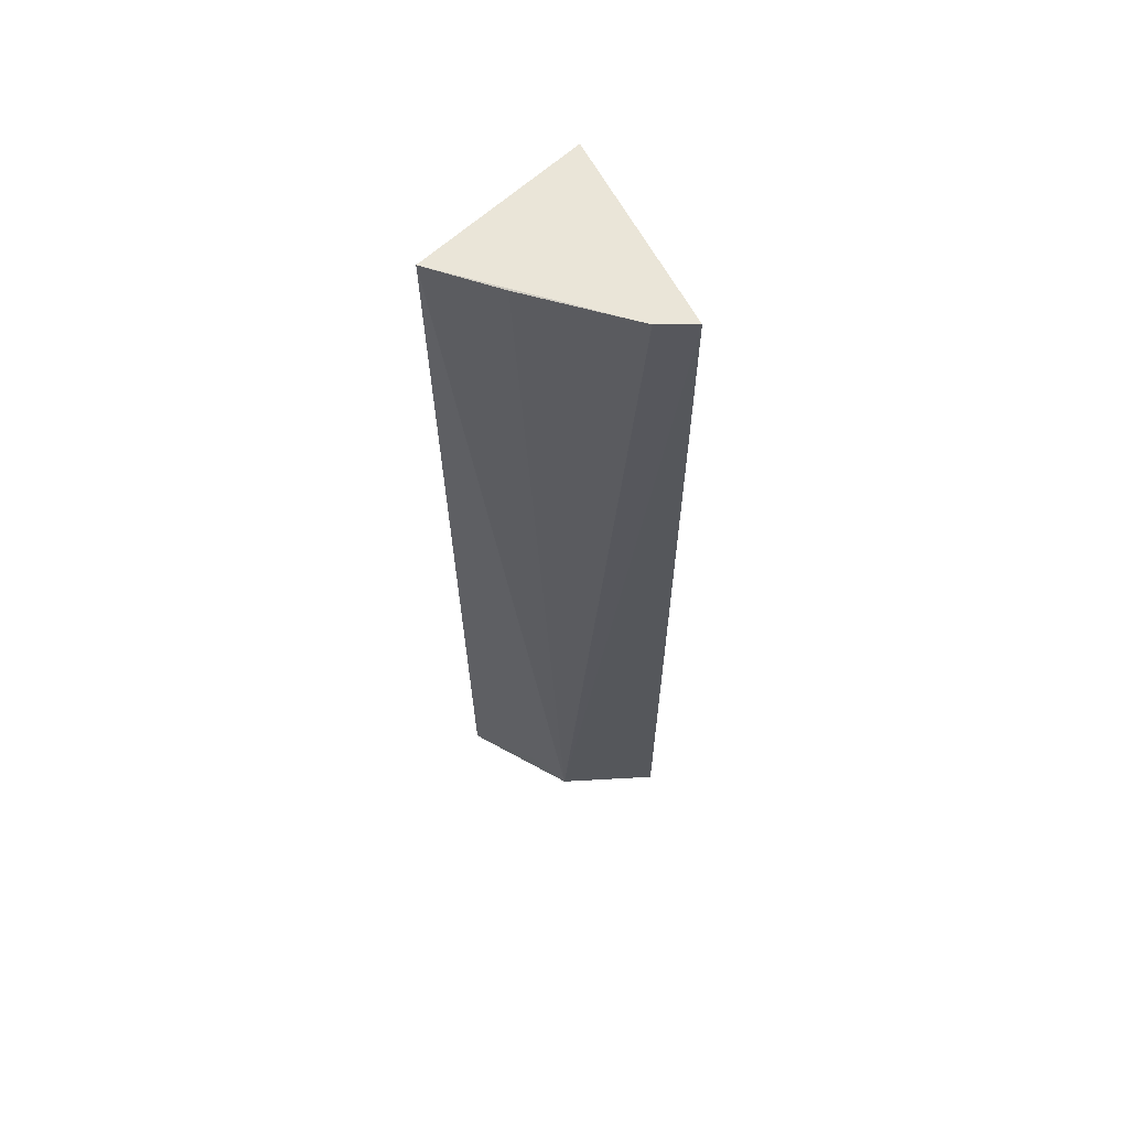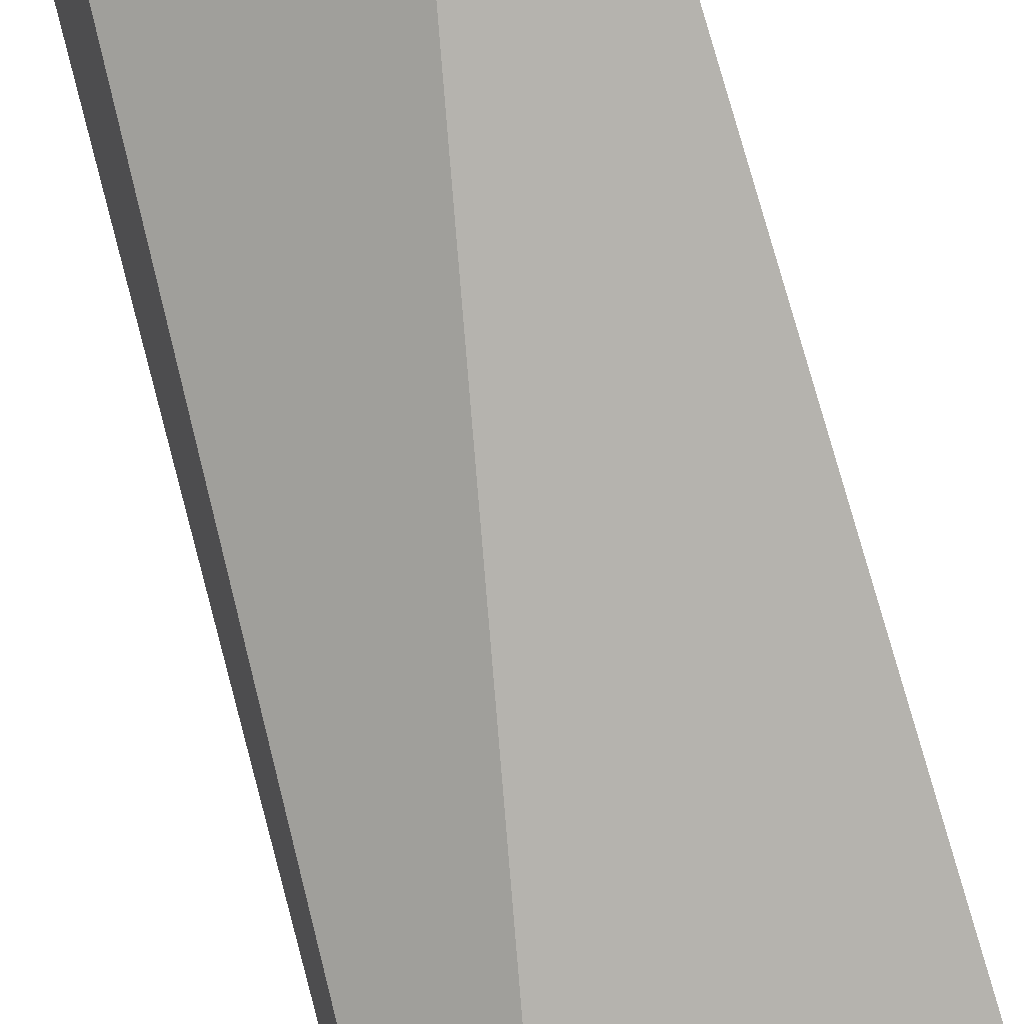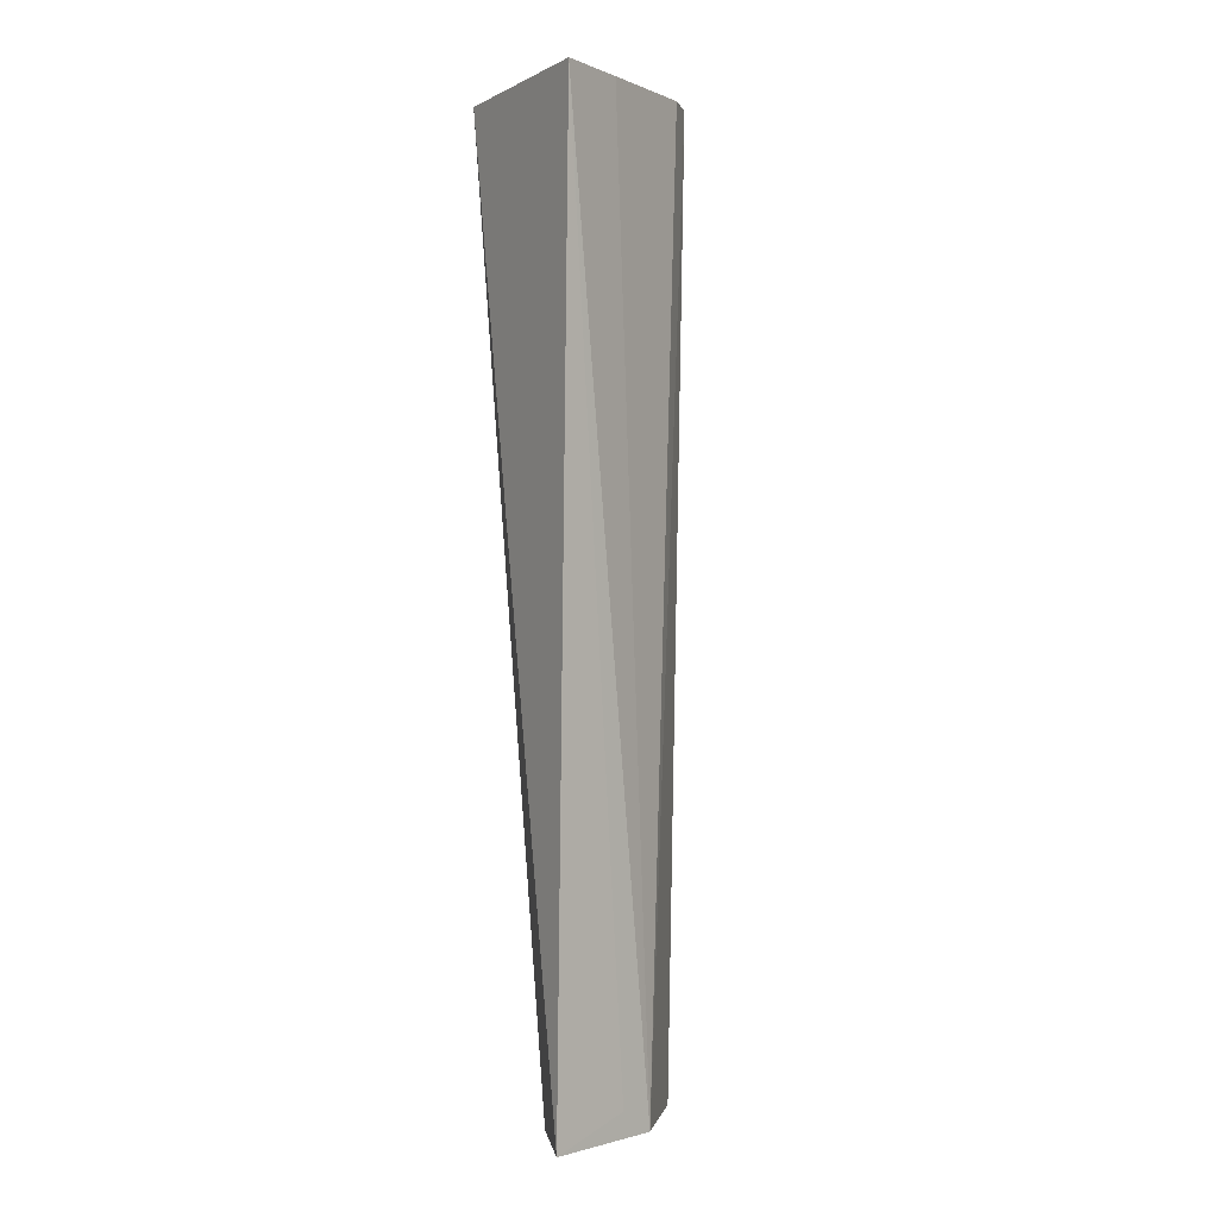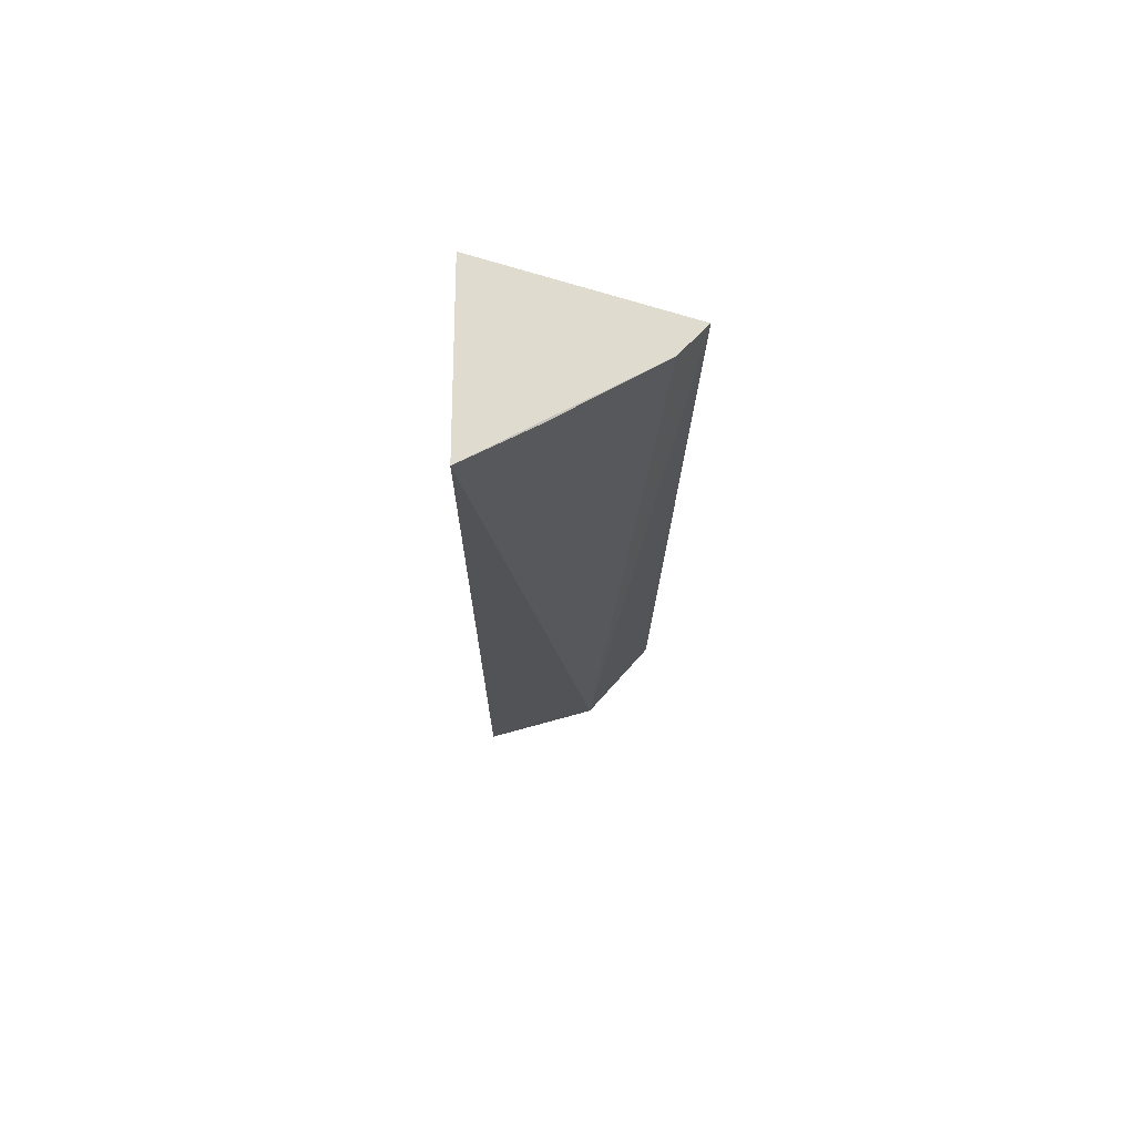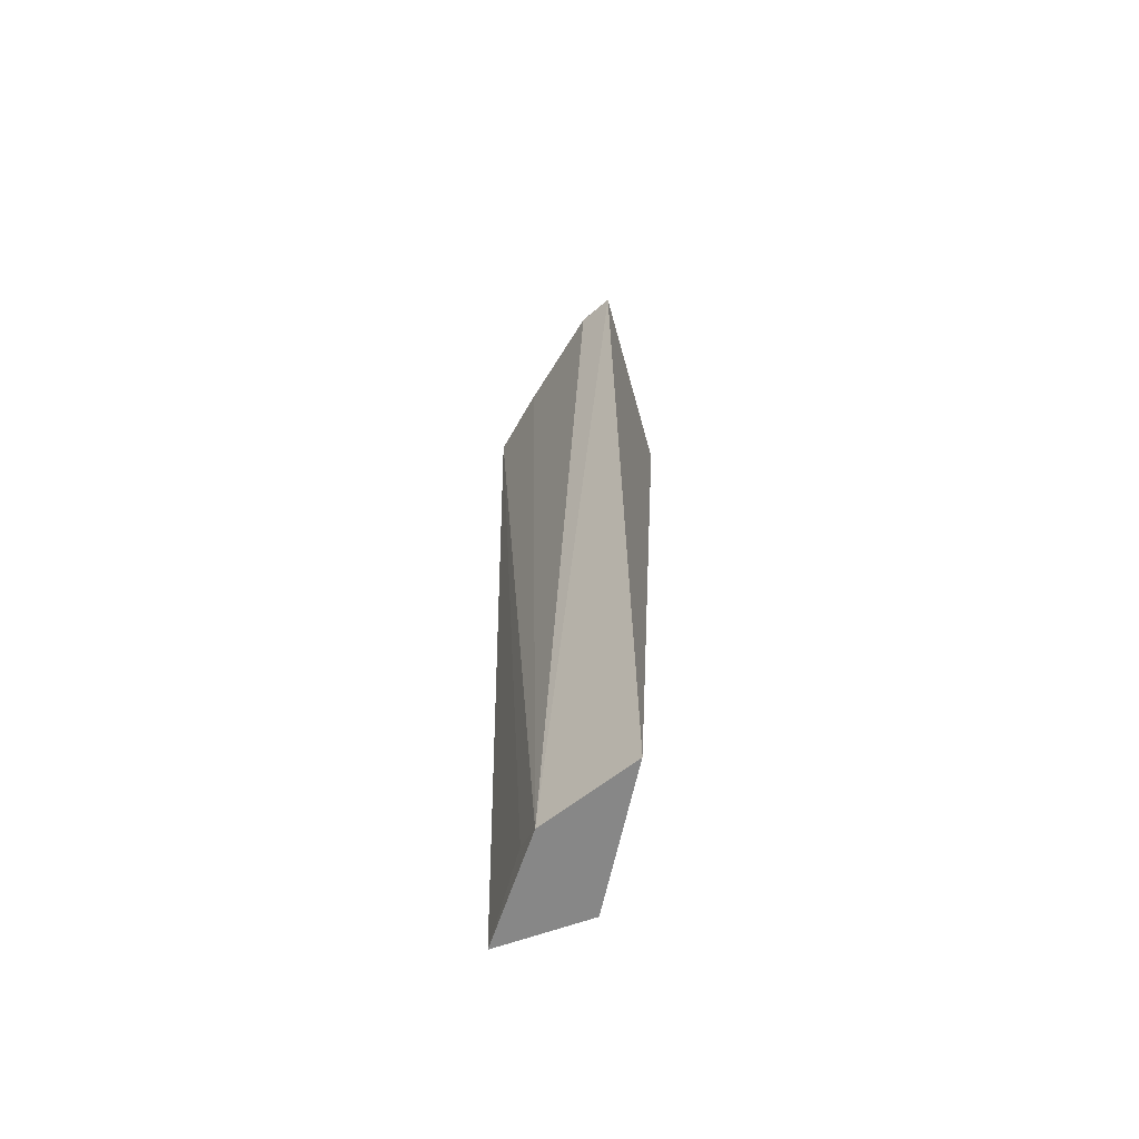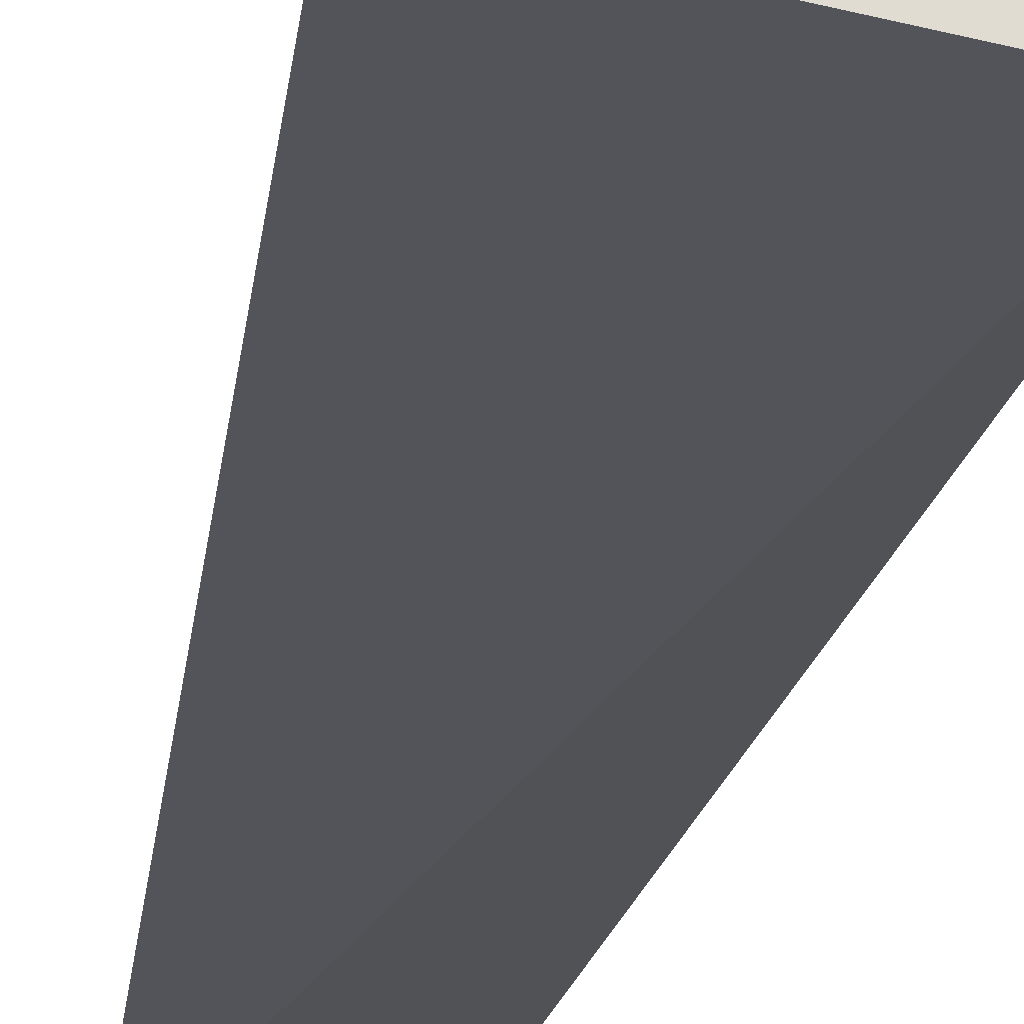
<metadata>
{"format":"obj","ext":"obj","renderer":"f3d","projection":"perspective","resolution":1024,"background":"white","views":[{"elev":61.8,"azim":54.0,"up":"+Y"},{"elev":-77.7,"azim":15.9,"up":"+Z"},{"elev":0.3,"azim":-22.1,"up":"+Y"},{"elev":72.0,"azim":9.1,"up":"+Y"},{"elev":-62.3,"azim":96.2,"up":"+Y"},{"elev":-22.4,"azim":172.9,"up":"+Z"}]}
</metadata>
<code>
v 19.46 31.54 28.63
v 24.76 0 23.58
v 25.22 31.55 23.84
v 18.55 31.31 22.77
v 19.28 0 28.11
v 22.92 0 26.45
v 20.03 0 25.13
v 24.5 31.56 24.87
v 21.84 0.8331 26.97
v 21.5 31.52 27.17
f 1 3 4
f 3 2 4
f 5 1 4
f 6 2 3
f 6 5 2
f 7 5 4
f 7 4 2
f 7 2 5
f 8 6 3
f 8 3 1
f 9 6 1
f 9 1 5
f 9 5 6
f 10 8 1
f 10 1 6
f 10 6 8

</code>
